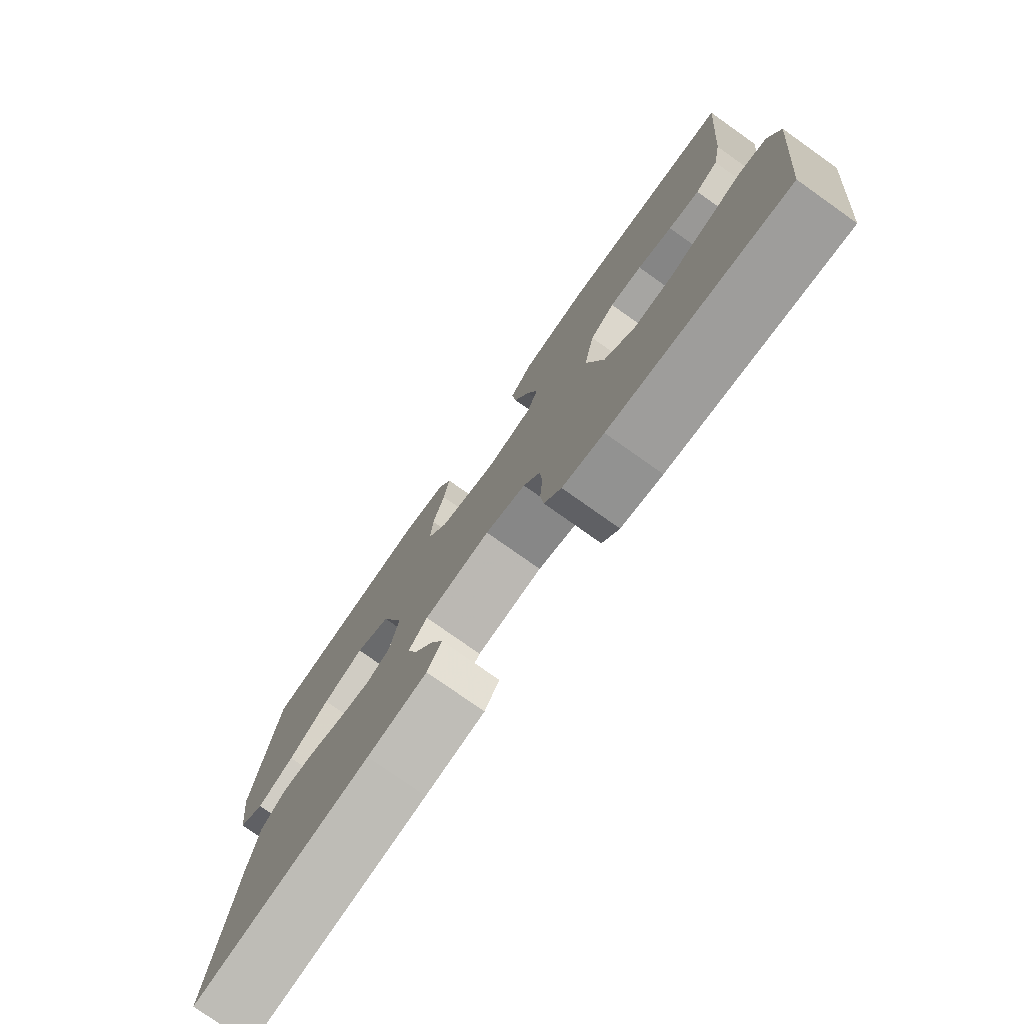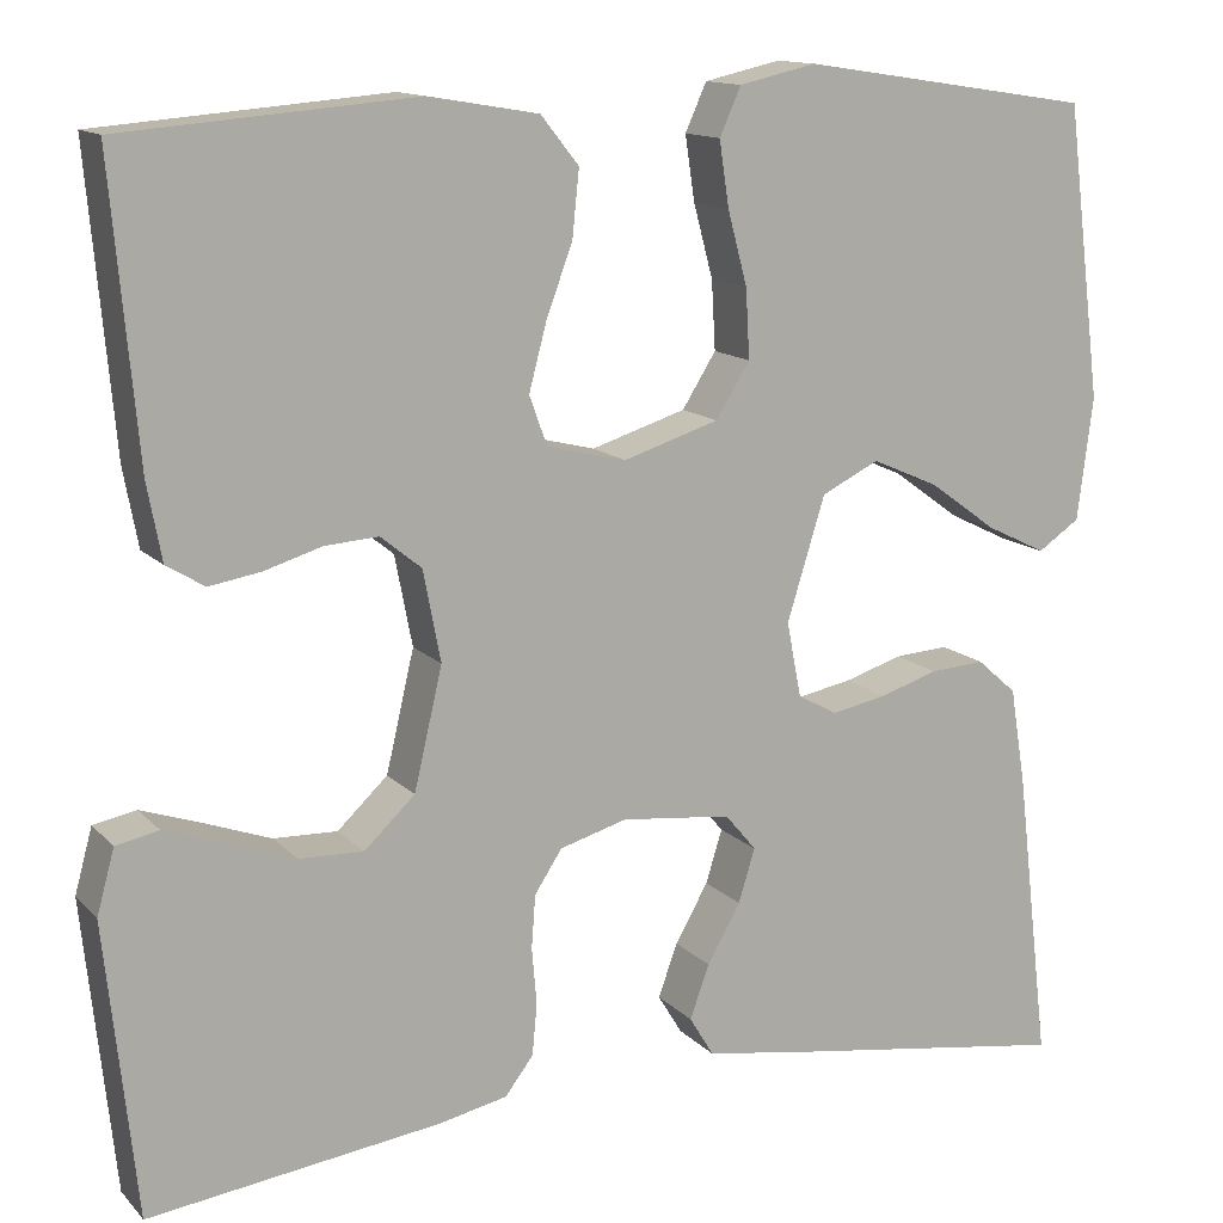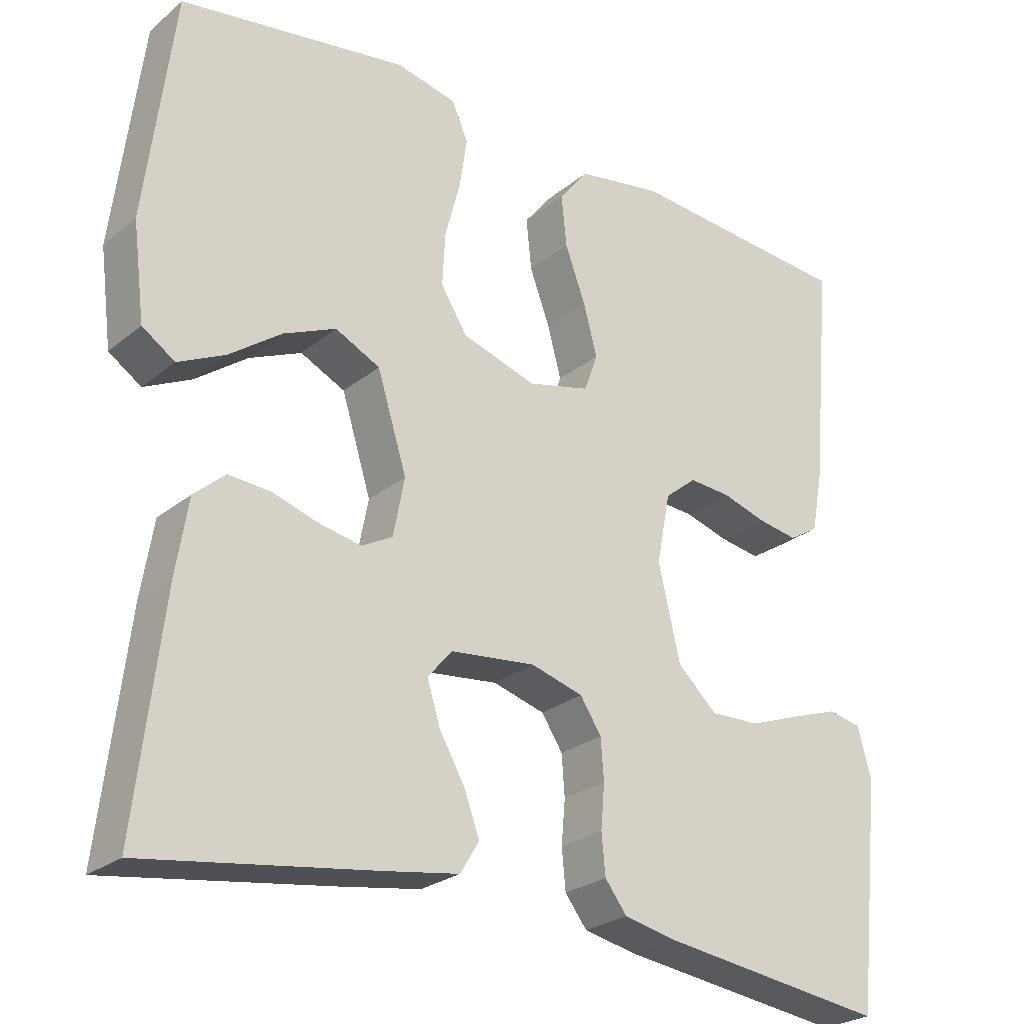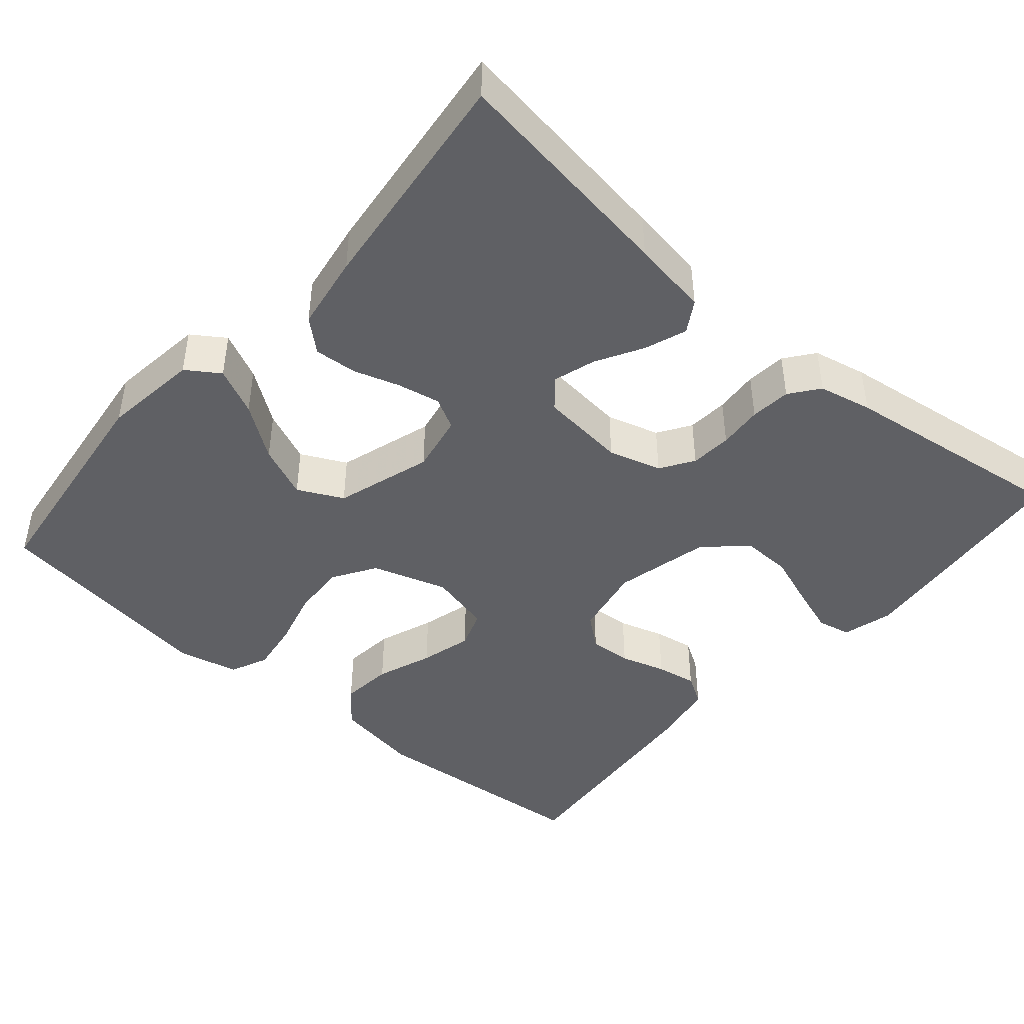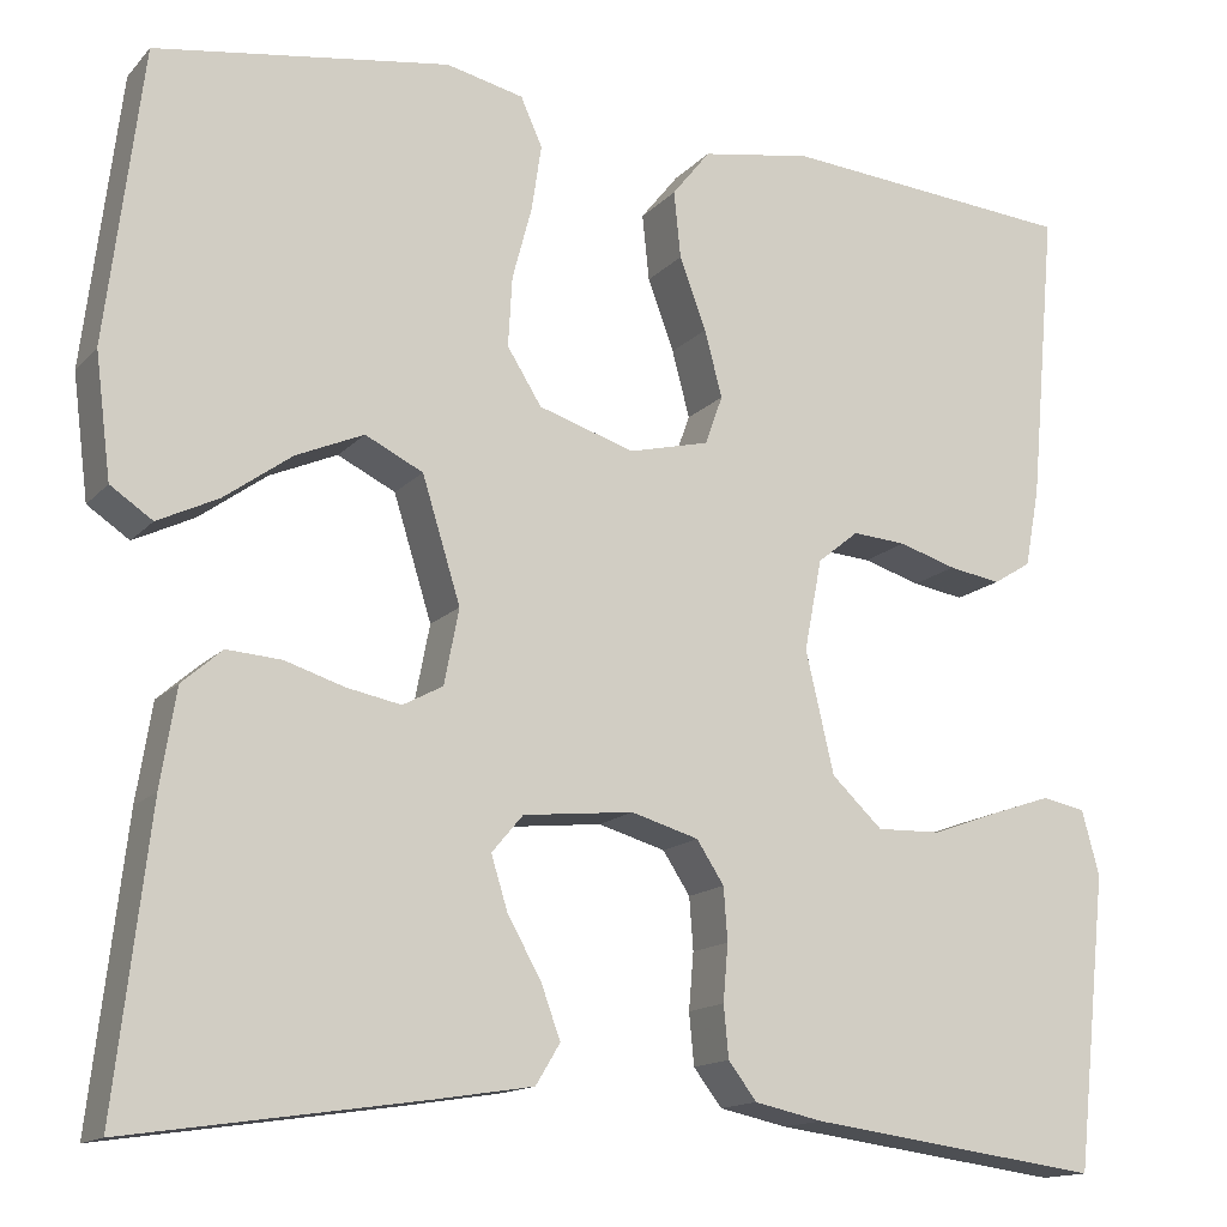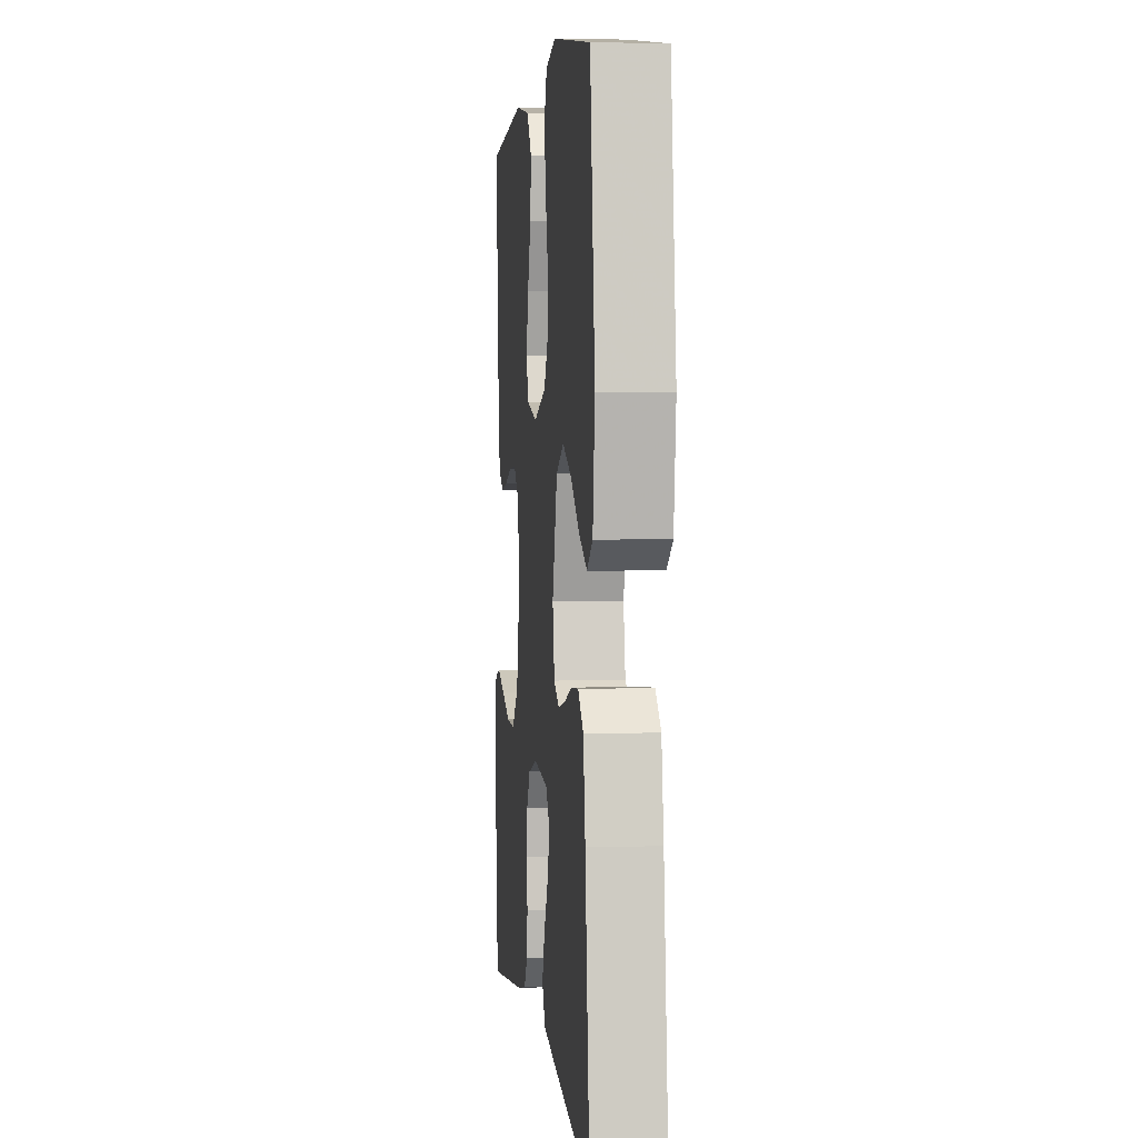
<metadata>
{"format":"obj","ext":"obj","renderer":"f3d","projection":"perspective","resolution":1024,"background":"white","views":[{"elev":-77.4,"azim":-125.3,"up":"+Z"},{"elev":13.2,"azim":-26.1,"up":"+Z"},{"elev":-25.4,"azim":142.1,"up":"+Z"},{"elev":-44.2,"azim":139.2,"up":"+Y"},{"elev":-14.5,"azim":153.7,"up":"+Z"},{"elev":2.9,"azim":83.9,"up":"+Z"}]}
</metadata>
<code>
v 0.5 0.07 0.5
v 0.537 0.07 0.2
v 0.521 0.07 0.074
v 0.478 0.07 0.045
v 0.416 0.07 0.075
v 0.347 0.07 0.125
v 0.278 0.07 0.155
v 0.219 0.07 0.126
v 0.18 0.07 0
v 0.195 0.07 -0.077
v 0.236 0.07 -0.099
v 0.292 0.07 -0.088
v 0.352 0.07 -0.069
v 0.408 0.07 -0.065
v 0.449 0.07 -0.101
v 0.465 0.07 -0.2
v 0.5 0.07 -0.5
v 0.2 0.07 -0.456
v 0.099 0.07 -0.44
v 0.074 0.07 -0.399
v 0.094 0.07 -0.344
v 0.128 0.07 -0.284
v 0.145 0.07 -0.229
v 0.113 0.07 -0.191
v 0 0.07 -0.179
v -0.069 0.07 -0.199
v -0.097 0.07 -0.242
v -0.101 0.07 -0.296
v -0.096 0.07 -0.354
v -0.101 0.07 -0.407
v -0.13 0.07 -0.445
v -0.2 0.07 -0.46
v -0.5 0.07 -0.5
v -0.532 0.07 -0.2
v -0.514 0.07 -0.134
v -0.47 0.07 -0.125
v -0.408 0.07 -0.146
v -0.339 0.07 -0.171
v -0.273 0.07 -0.173
v -0.221 0.07 -0.124
v -0.192 0.07 0
v -0.21 0.07 0.093
v -0.252 0.07 0.127
v -0.307 0.07 0.123
v -0.366 0.07 0.105
v -0.419 0.07 0.096
v -0.458 0.07 0.12
v -0.473 0.07 0.2
v -0.5 0.07 0.5
v -0.2 0.07 0.525
v -0.087 0.07 0.506
v -0.048 0.07 0.457
v -0.055 0.07 0.389
v -0.082 0.07 0.316
v -0.1 0.07 0.248
v -0.082 0.07 0.198
v 0 0.07 0.178
v 0.098 0.07 0.209
v 0.133 0.07 0.265
v 0.129 0.07 0.336
v 0.109 0.07 0.411
v 0.099 0.07 0.478
v 0.121 0.07 0.527
v 0.2 0.07 0.545
v 0.5 0 0.5
v 0.537 0 0.2
v 0.521 0 0.074
v 0.478 0 0.045
v 0.416 0 0.075
v 0.347 0 0.125
v 0.278 0 0.155
v 0.219 0 0.126
v 0.18 0 0
v 0.195 0 -0.077
v 0.236 0 -0.099
v 0.292 0 -0.088
v 0.352 0 -0.069
v 0.408 0 -0.065
v 0.449 0 -0.101
v 0.465 0 -0.2
v 0.5 0 -0.5
v 0.2 0 -0.456
v 0.099 0 -0.44
v 0.074 0 -0.399
v 0.094 0 -0.344
v 0.128 0 -0.284
v 0.145 0 -0.229
v 0.113 0 -0.191
v 0 0 -0.179
v -0.069 0 -0.199
v -0.097 0 -0.242
v -0.101 0 -0.296
v -0.096 0 -0.354
v -0.101 0 -0.407
v -0.13 0 -0.445
v -0.2 0 -0.46
v -0.5 0 -0.5
v -0.532 0 -0.2
v -0.514 0 -0.134
v -0.47 0 -0.125
v -0.408 0 -0.146
v -0.339 0 -0.171
v -0.273 0 -0.173
v -0.221 0 -0.124
v -0.192 0 0
v -0.21 0 0.093
v -0.252 0 0.127
v -0.307 0 0.123
v -0.366 0 0.105
v -0.419 0 0.096
v -0.458 0 0.12
v -0.473 0 0.2
v -0.5 0 0.5
v -0.2 0 0.525
v -0.087 0 0.506
v -0.048 0 0.457
v -0.055 0 0.389
v -0.082 0 0.316
v -0.1 0 0.248
v -0.082 0 0.198
v 0 0 0.178
v 0.098 0 0.209
v 0.133 0 0.265
v 0.129 0 0.336
v 0.109 0 0.411
v 0.099 0 0.478
v 0.121 0 0.527
v 0.2 0 0.545
f 60 61 62 63
f 59 60 63 64
f 51 52 53 54
f 51 54 55
f 50 51 55
f 49 50 55 56
f 47 48 49 56
f 44 45 46 47
f 43 44 47 56
f 35 36 37 38
f 33 34 35 38
f 33 38 39
f 32 33 39 40
f 28 29 30 31
f 27 28 31 32
f 19 20 21 22
f 19 22 23
f 18 19 23
f 17 18 23
f 16 17 23 24
f 12 13 14 15
f 11 12 15 16
f 3 4 5 6
f 3 6 7
f 2 3 7
f 59 64 1 2
f 58 59 2 7
f 57 58 7 8
f 42 43 56 57
f 41 42 57 8
f 27 32 40 41
f 26 27 41
f 25 26 41 8
f 11 16 24 25
f 10 11 25
f 9 10 25
f 8 9 25
f 127 126 125 124
f 128 127 124 123
f 118 117 116 115
f 119 118 115
f 119 115 114
f 120 119 114 113
f 120 113 112 111
f 111 110 109 108
f 120 111 108 107
f 102 101 100 99
f 102 99 98 97
f 103 102 97
f 104 103 97 96
f 95 94 93 92
f 96 95 92 91
f 86 85 84 83
f 87 86 83
f 87 83 82
f 87 82 81
f 88 87 81 80
f 79 78 77 76
f 80 79 76 75
f 70 69 68 67
f 71 70 67
f 71 67 66
f 66 65 128 123
f 71 66 123 122
f 72 71 122 121
f 121 120 107 106
f 72 121 106 105
f 105 104 96 91
f 105 91 90
f 72 105 90 89
f 89 88 80 75
f 89 75 74
f 89 74 73
f 89 73 72
f 1 65 66 2
f 2 66 67 3
f 3 67 68 4
f 4 68 69 5
f 5 69 70 6
f 6 70 71 7
f 7 71 72 8
f 8 72 73 9
f 9 73 74 10
f 10 74 75 11
f 11 75 76 12
f 12 76 77 13
f 13 77 78 14
f 14 78 79 15
f 15 79 80 16
f 16 80 81 17
f 17 81 82 18
f 18 82 83 19
f 19 83 84 20
f 20 84 85 21
f 21 85 86 22
f 22 86 87 23
f 23 87 88 24
f 24 88 89 25
f 25 89 90 26
f 26 90 91 27
f 27 91 92 28
f 28 92 93 29
f 29 93 94 30
f 30 94 95 31
f 31 95 96 32
f 32 96 97 33
f 33 97 98 34
f 34 98 99 35
f 35 99 100 36
f 36 100 101 37
f 37 101 102 38
f 38 102 103 39
f 39 103 104 40
f 40 104 105 41
f 41 105 106 42
f 42 106 107 43
f 43 107 108 44
f 44 108 109 45
f 45 109 110 46
f 46 110 111 47
f 47 111 112 48
f 48 112 113 49
f 49 113 114 50
f 50 114 115 51
f 51 115 116 52
f 52 116 117 53
f 53 117 118 54
f 54 118 119 55
f 55 119 120 56
f 56 120 121 57
f 57 121 122 58
f 58 122 123 59
f 59 123 124 60
f 60 124 125 61
f 61 125 126 62
f 62 126 127 63
f 63 127 128 64
f 64 128 65 1

</code>
